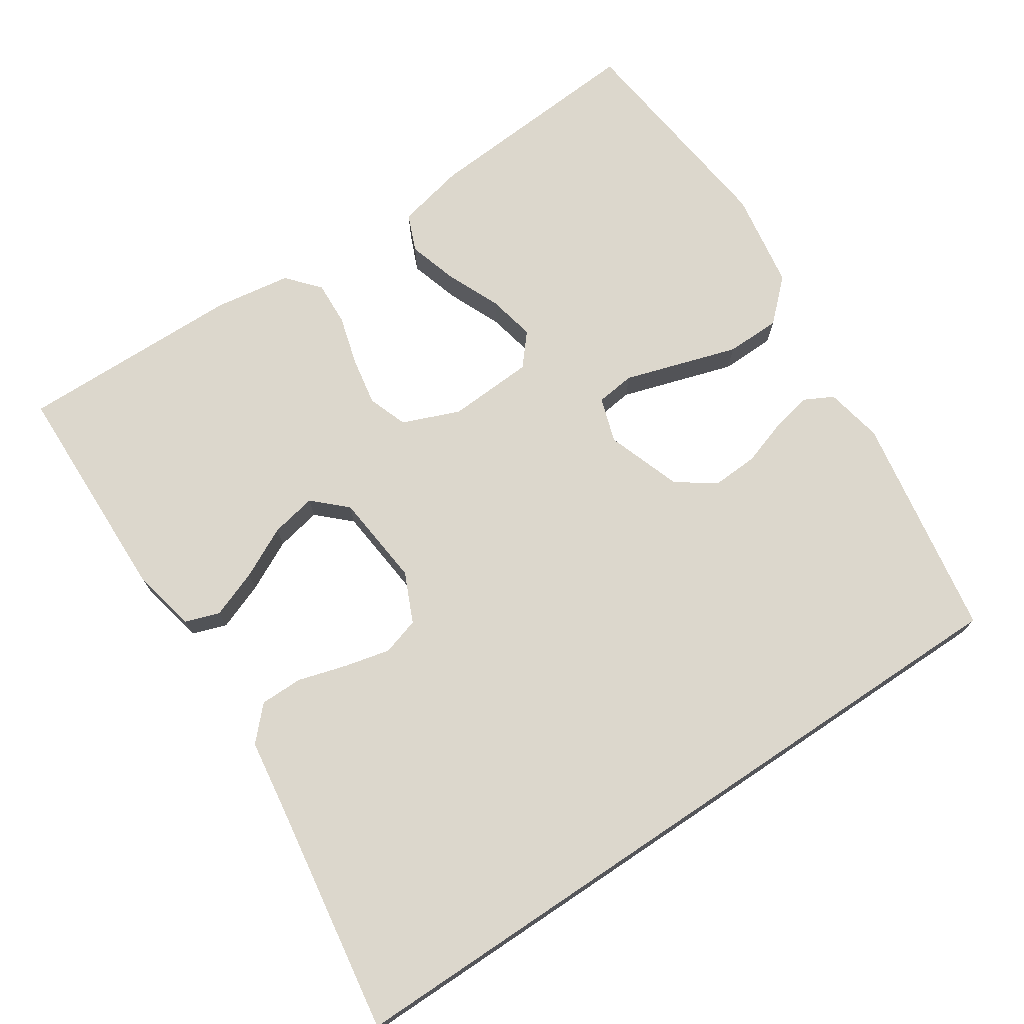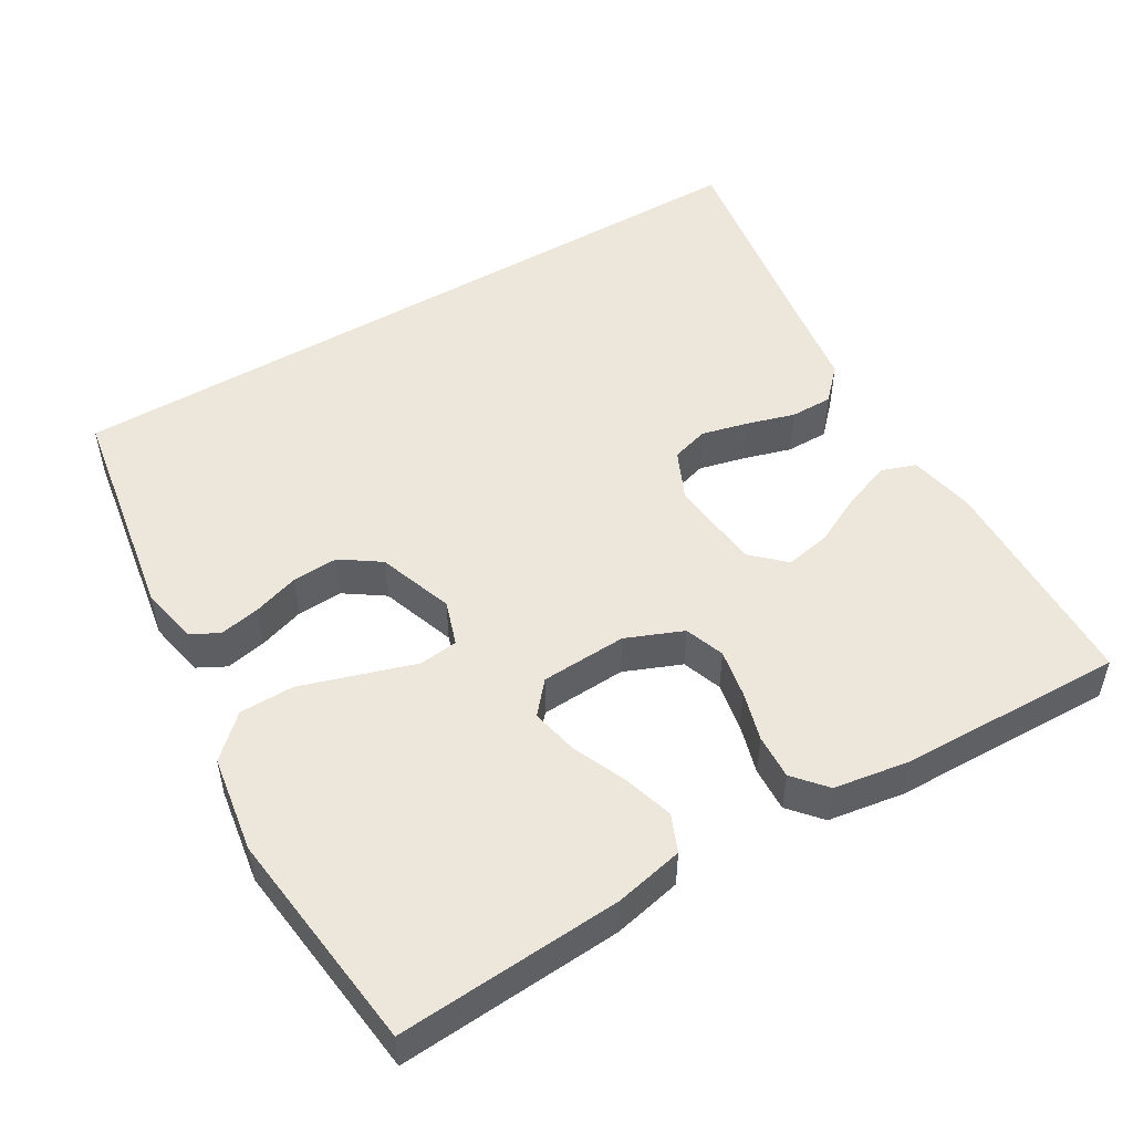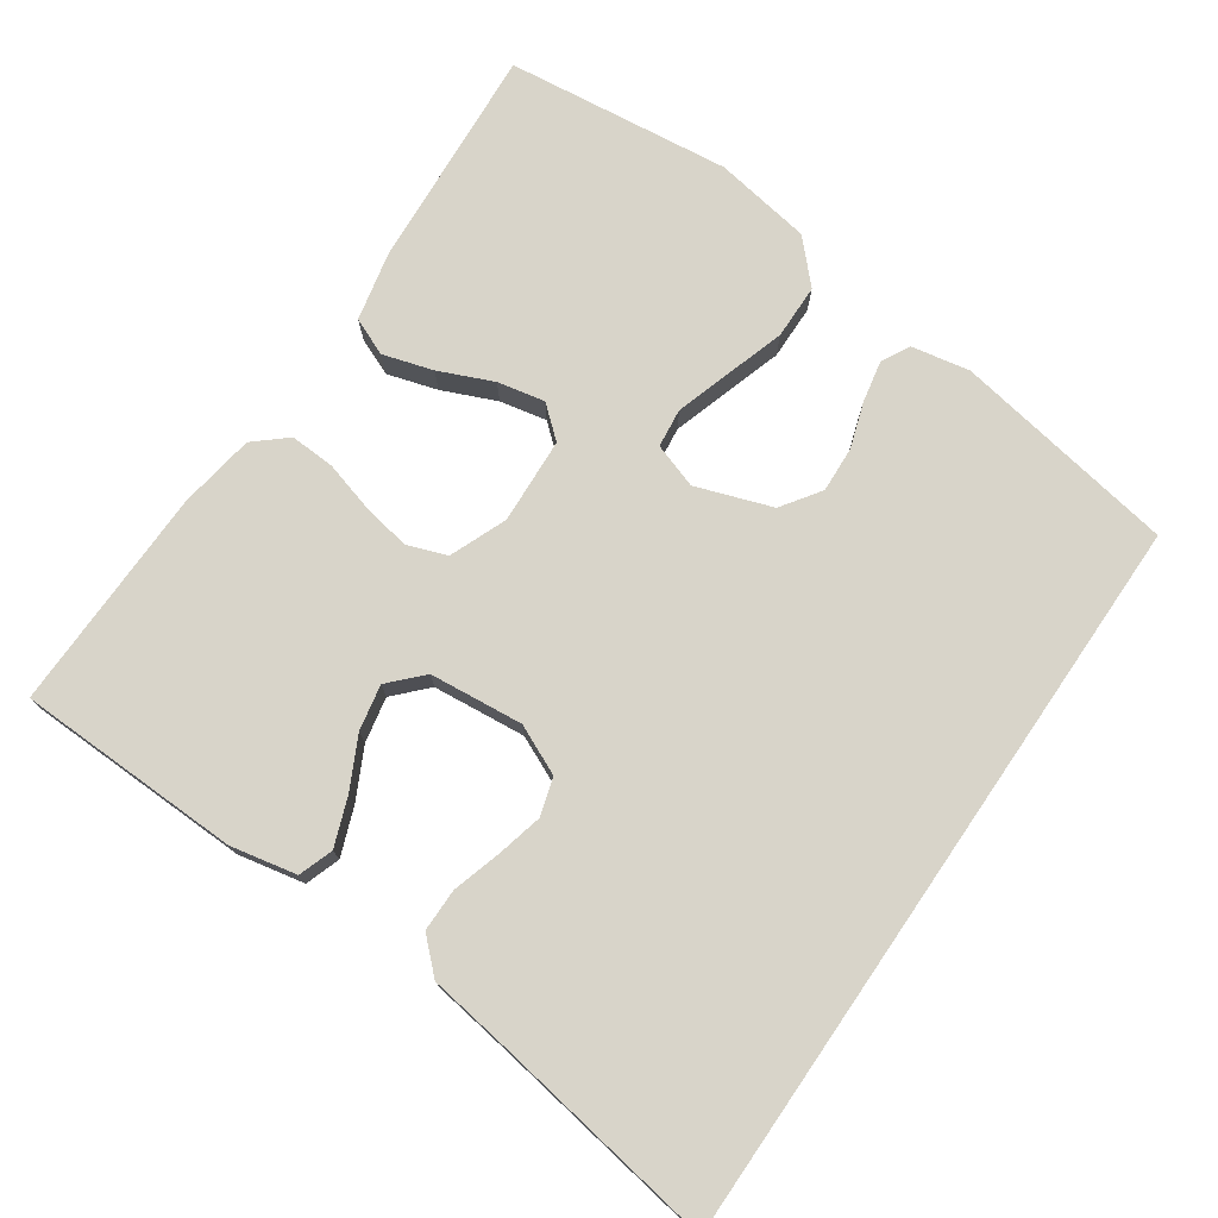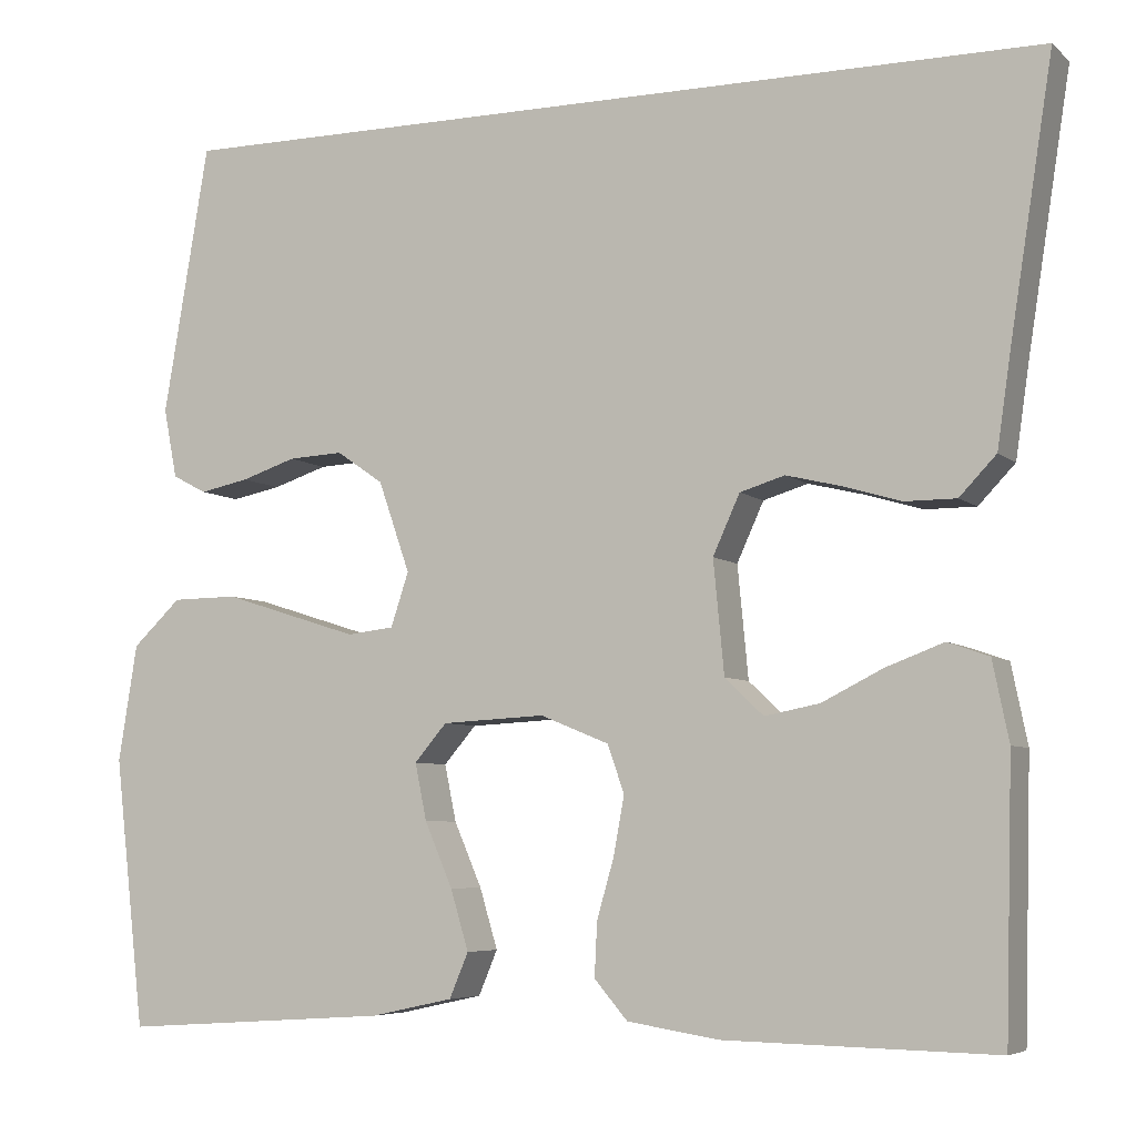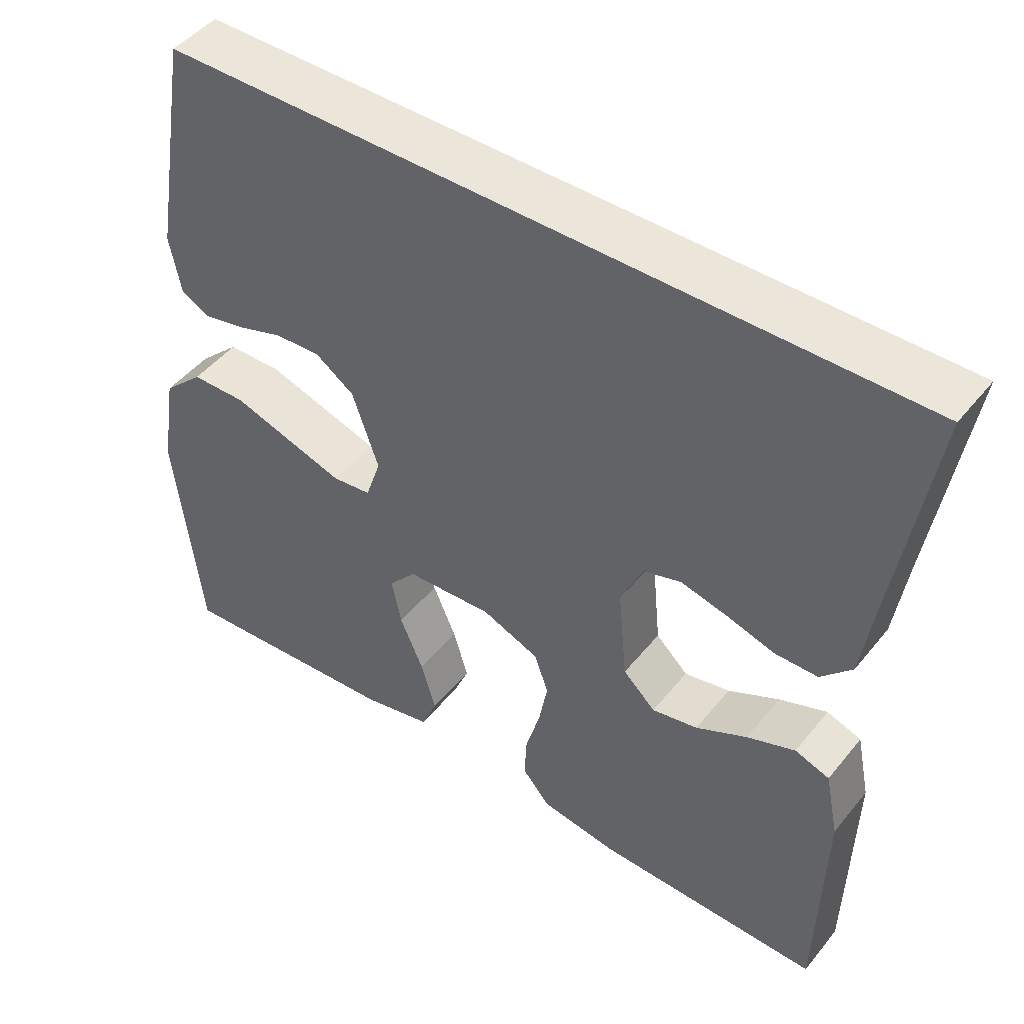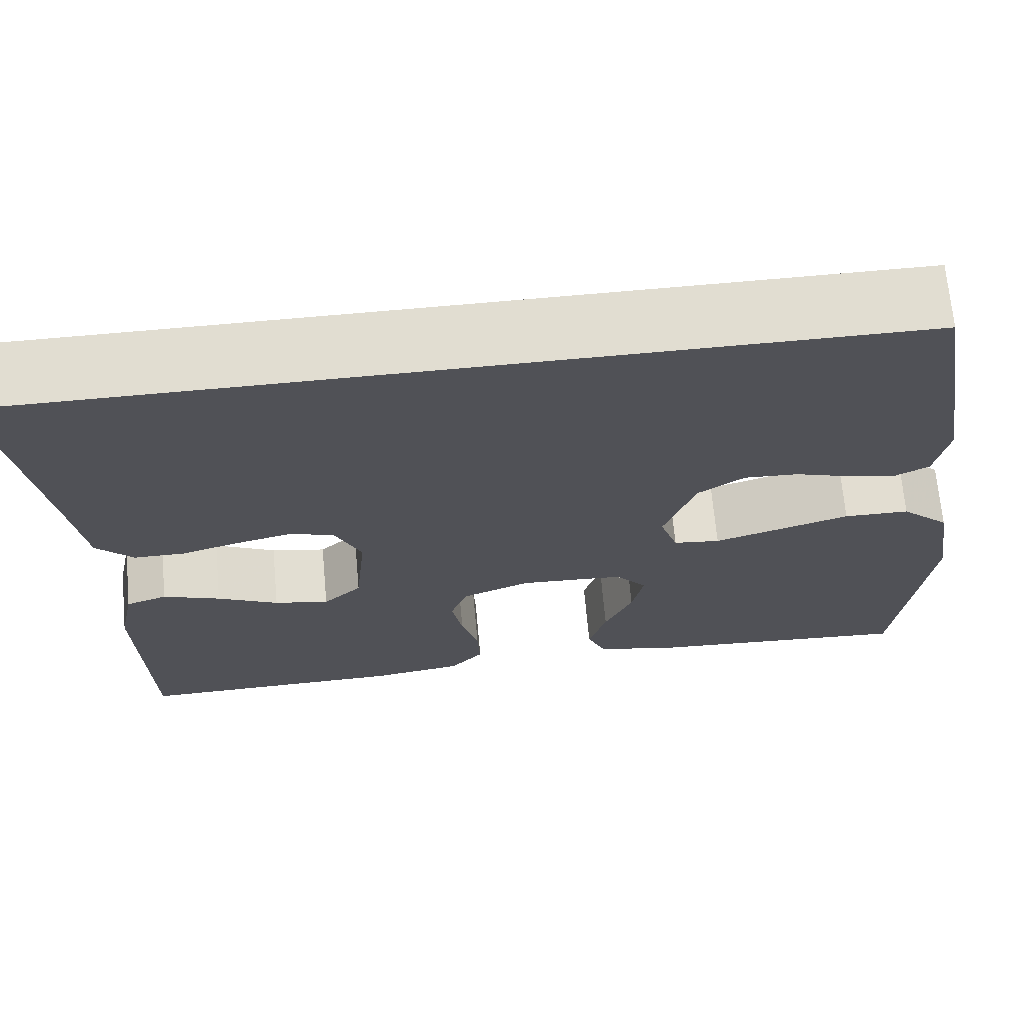
<metadata>
{"format":"obj","ext":"obj","renderer":"f3d","projection":"perspective","resolution":1024,"background":"white","views":[{"elev":72.9,"azim":-33.8,"up":"+Y"},{"elev":50.6,"azim":149.3,"up":"+Y"},{"elev":75.3,"azim":-55.6,"up":"+Y"},{"elev":-6.0,"azim":-155.3,"up":"+Z"},{"elev":46.7,"azim":-143.4,"up":"+Z"},{"elev":68.9,"azim":-5.2,"up":"+Z"}]}
</metadata>
<code>
v -0.5 0.07 -0.5
v -0.508 0.07 -0.2
v -0.49 0.07 -0.112
v -0.444 0.07 -0.096
v -0.38 0.07 -0.12
v -0.312 0.07 -0.154
v -0.251 0.07 -0.166
v -0.208 0.07 -0.125
v -0.196 0.07 0
v -0.226 0.07 0.066
v -0.276 0.07 0.081
v -0.338 0.07 0.066
v -0.402 0.07 0.047
v -0.459 0.07 0.047
v -0.5 0.07 0.09
v -0.516 0.07 0.2
v -0.563 0.07 0.5
v 0.428 0.07 0.5
v 0.479 0.07 0.2
v 0.464 0.07 0.123
v 0.426 0.07 0.103
v 0.371 0.07 0.114
v 0.31 0.07 0.134
v 0.249 0.07 0.137
v 0.197 0.07 0.101
v 0.162 0.07 0
v 0.182 0.07 -0.06
v 0.234 0.07 -0.066
v 0.307 0.07 -0.043
v 0.386 0.07 -0.018
v 0.459 0.07 -0.019
v 0.513 0.07 -0.07
v 0.534 0.07 -0.2
v 0.5 0.07 -0.5
v 0.2 0.07 -0.48
v 0.108 0.07 -0.46
v 0.087 0.07 -0.41
v 0.107 0.07 -0.343
v 0.138 0.07 -0.271
v 0.151 0.07 -0.208
v 0.115 0.07 -0.166
v 0 0.07 -0.16
v -0.076 0.07 -0.191
v -0.095 0.07 -0.244
v -0.083 0.07 -0.309
v -0.064 0.07 -0.375
v -0.061 0.07 -0.435
v -0.098 0.07 -0.478
v -0.2 0.07 -0.494
v -0.5 0 -0.5
v -0.508 0 -0.2
v -0.49 0 -0.112
v -0.444 0 -0.096
v -0.38 0 -0.12
v -0.312 0 -0.154
v -0.251 0 -0.166
v -0.208 0 -0.125
v -0.196 0 0
v -0.226 0 0.066
v -0.276 0 0.081
v -0.338 0 0.066
v -0.402 0 0.047
v -0.459 0 0.047
v -0.5 0 0.09
v -0.516 0 0.2
v -0.563 0 0.5
v 0.428 0 0.5
v 0.479 0 0.2
v 0.464 0 0.123
v 0.426 0 0.103
v 0.371 0 0.114
v 0.31 0 0.134
v 0.249 0 0.137
v 0.197 0 0.101
v 0.162 0 0
v 0.182 0 -0.06
v 0.234 0 -0.066
v 0.307 0 -0.043
v 0.386 0 -0.018
v 0.459 0 -0.019
v 0.513 0 -0.07
v 0.534 0 -0.2
v 0.5 0 -0.5
v 0.2 0 -0.48
v 0.108 0 -0.46
v 0.087 0 -0.41
v 0.107 0 -0.343
v 0.138 0 -0.271
v 0.151 0 -0.208
v 0.115 0 -0.166
v 0 0 -0.16
v -0.076 0 -0.191
v -0.095 0 -0.244
v -0.083 0 -0.309
v -0.064 0 -0.375
v -0.061 0 -0.435
v -0.098 0 -0.478
v -0.2 0 -0.494
f 4 5 6
f 3 4 6
f 2 3 6
f 1 2 6
f 49 1 6
f 48 49 6
f 47 48 6
f 46 47 6
f 45 46 6
f 44 45 6 7
f 43 44 7 8
f 42 43 8 9
f 41 42 9 10
f 37 38 39
f 36 37 39
f 35 36 39
f 34 35 39
f 33 34 39
f 32 33 39
f 31 32 39
f 30 31 39
f 29 30 39
f 28 29 39 40
f 27 28 40 41
f 21 22 23
f 20 21 23
f 19 20 23
f 18 19 23
f 17 18 23
f 16 17 23 24
f 14 15 16
f 13 14 16
f 12 13 16
f 11 12 16
f 16 24 25
f 11 16 25
f 10 11 25
f 26 27 41 10
f 10 25 26
f 55 54 53
f 55 53 52
f 55 52 51
f 55 51 50
f 55 50 98
f 55 98 97
f 55 97 96
f 55 96 95
f 55 95 94
f 56 55 94 93
f 57 56 93 92
f 58 57 92 91
f 59 58 91 90
f 88 87 86
f 88 86 85
f 88 85 84
f 88 84 83
f 88 83 82
f 88 82 81
f 88 81 80
f 88 80 79
f 88 79 78
f 89 88 78 77
f 90 89 77 76
f 72 71 70
f 72 70 69
f 72 69 68
f 72 68 67
f 72 67 66
f 73 72 66 65
f 65 64 63
f 65 63 62
f 65 62 61
f 65 61 60
f 74 73 65
f 74 65 60
f 74 60 59
f 59 90 76 75
f 75 74 59
f 1 50 51 2
f 2 51 52 3
f 3 52 53 4
f 4 53 54 5
f 5 54 55 6
f 6 55 56 7
f 7 56 57 8
f 8 57 58 9
f 9 58 59 10
f 10 59 60 11
f 11 60 61 12
f 12 61 62 13
f 13 62 63 14
f 14 63 64 15
f 15 64 65 16
f 16 65 66 17
f 17 66 67 18
f 18 67 68 19
f 19 68 69 20
f 20 69 70 21
f 21 70 71 22
f 22 71 72 23
f 23 72 73 24
f 24 73 74 25
f 25 74 75 26
f 26 75 76 27
f 27 76 77 28
f 28 77 78 29
f 29 78 79 30
f 30 79 80 31
f 31 80 81 32
f 32 81 82 33
f 33 82 83 34
f 34 83 84 35
f 35 84 85 36
f 36 85 86 37
f 37 86 87 38
f 38 87 88 39
f 39 88 89 40
f 40 89 90 41
f 41 90 91 42
f 42 91 92 43
f 43 92 93 44
f 44 93 94 45
f 45 94 95 46
f 46 95 96 47
f 47 96 97 48
f 48 97 98 49
f 49 98 50 1

</code>
